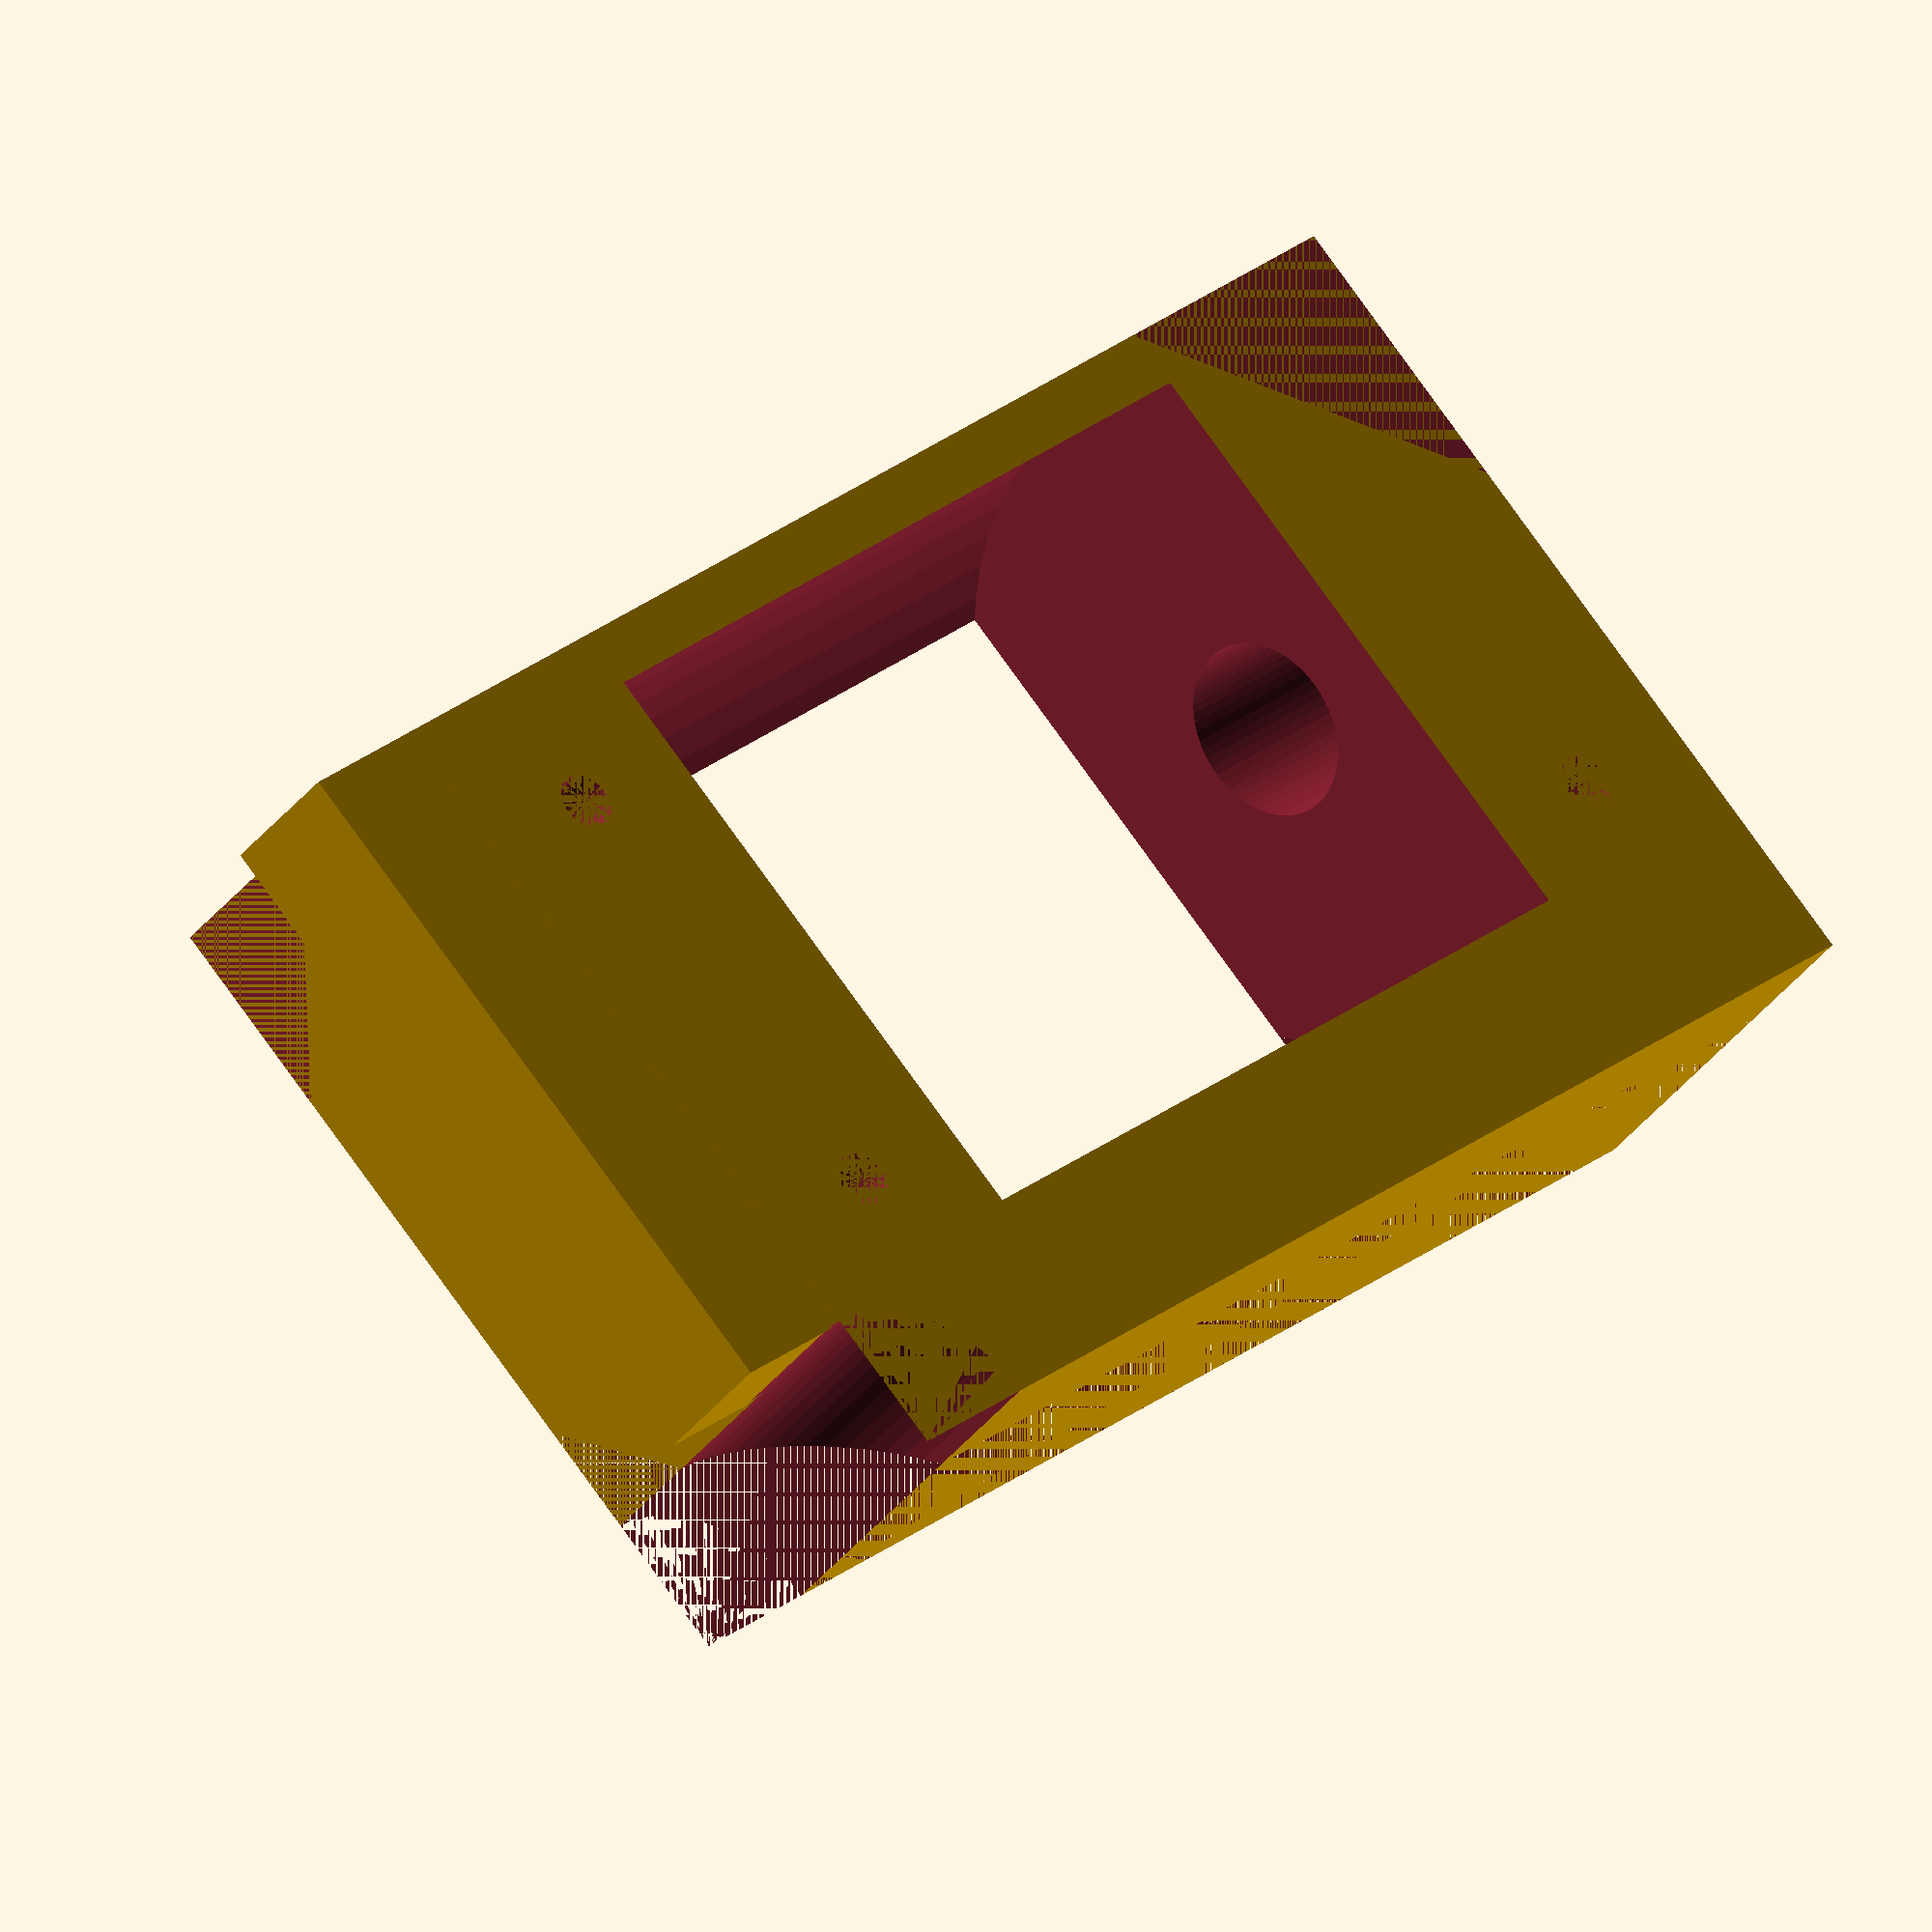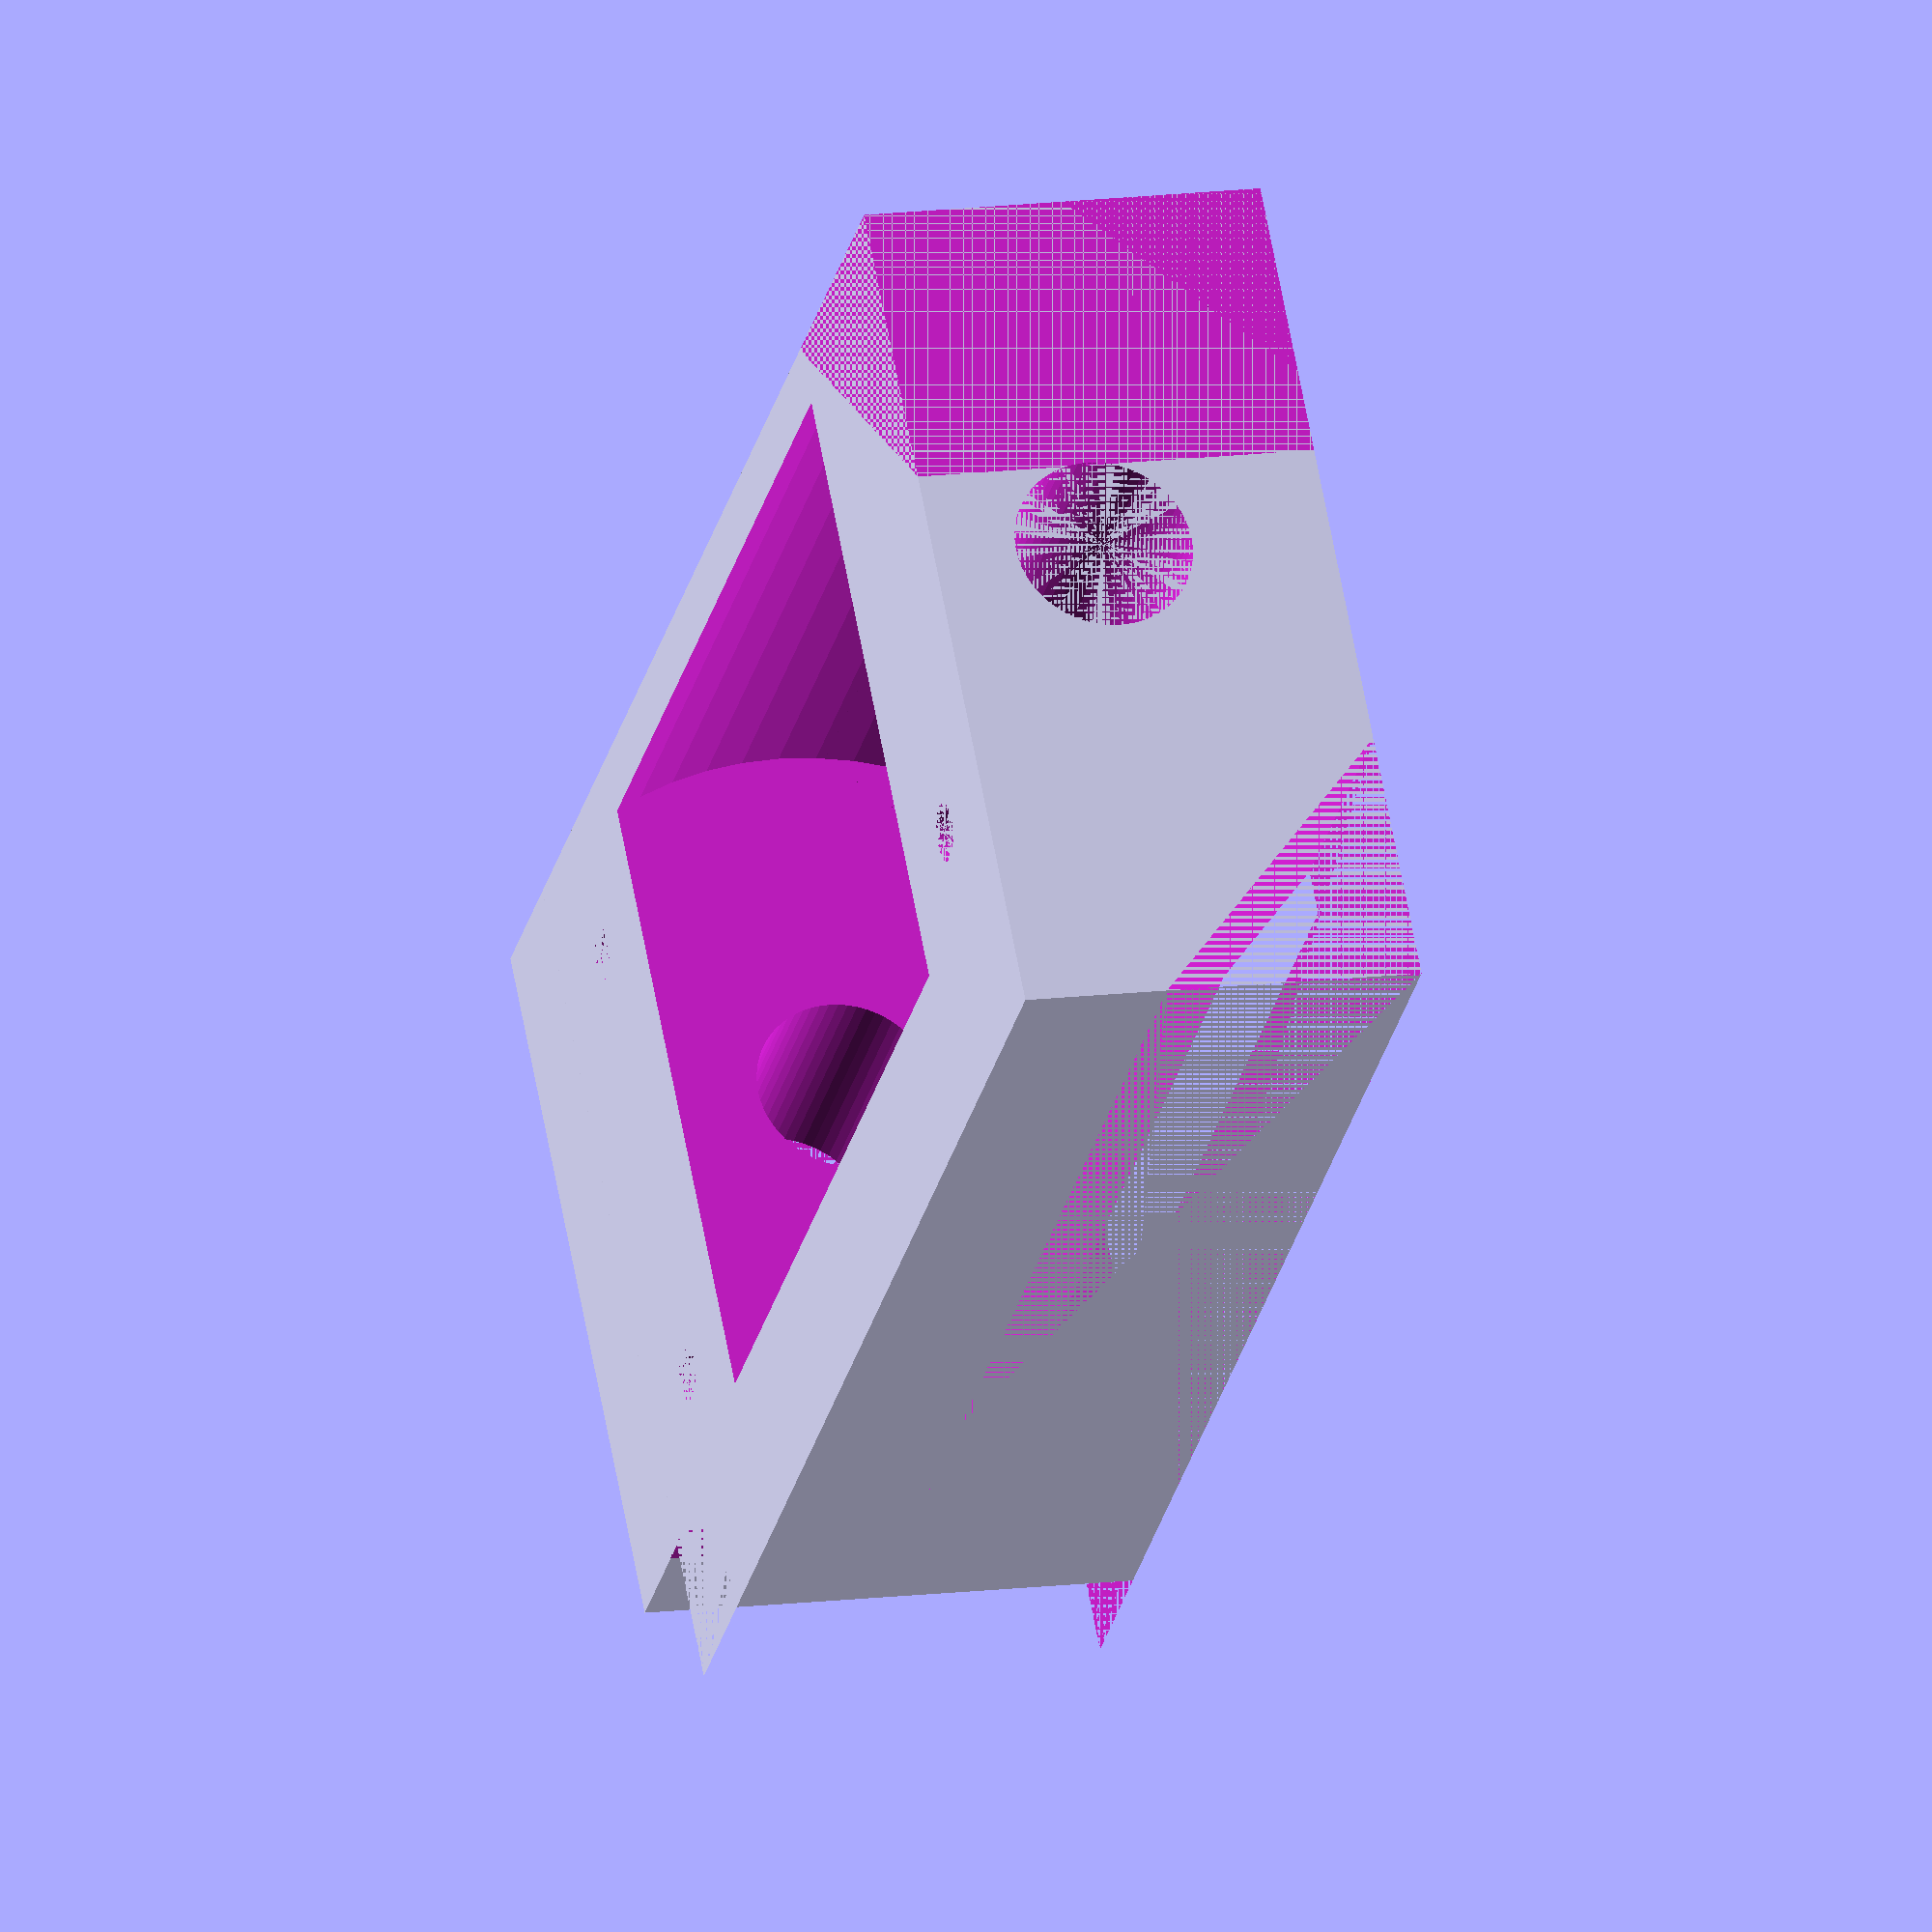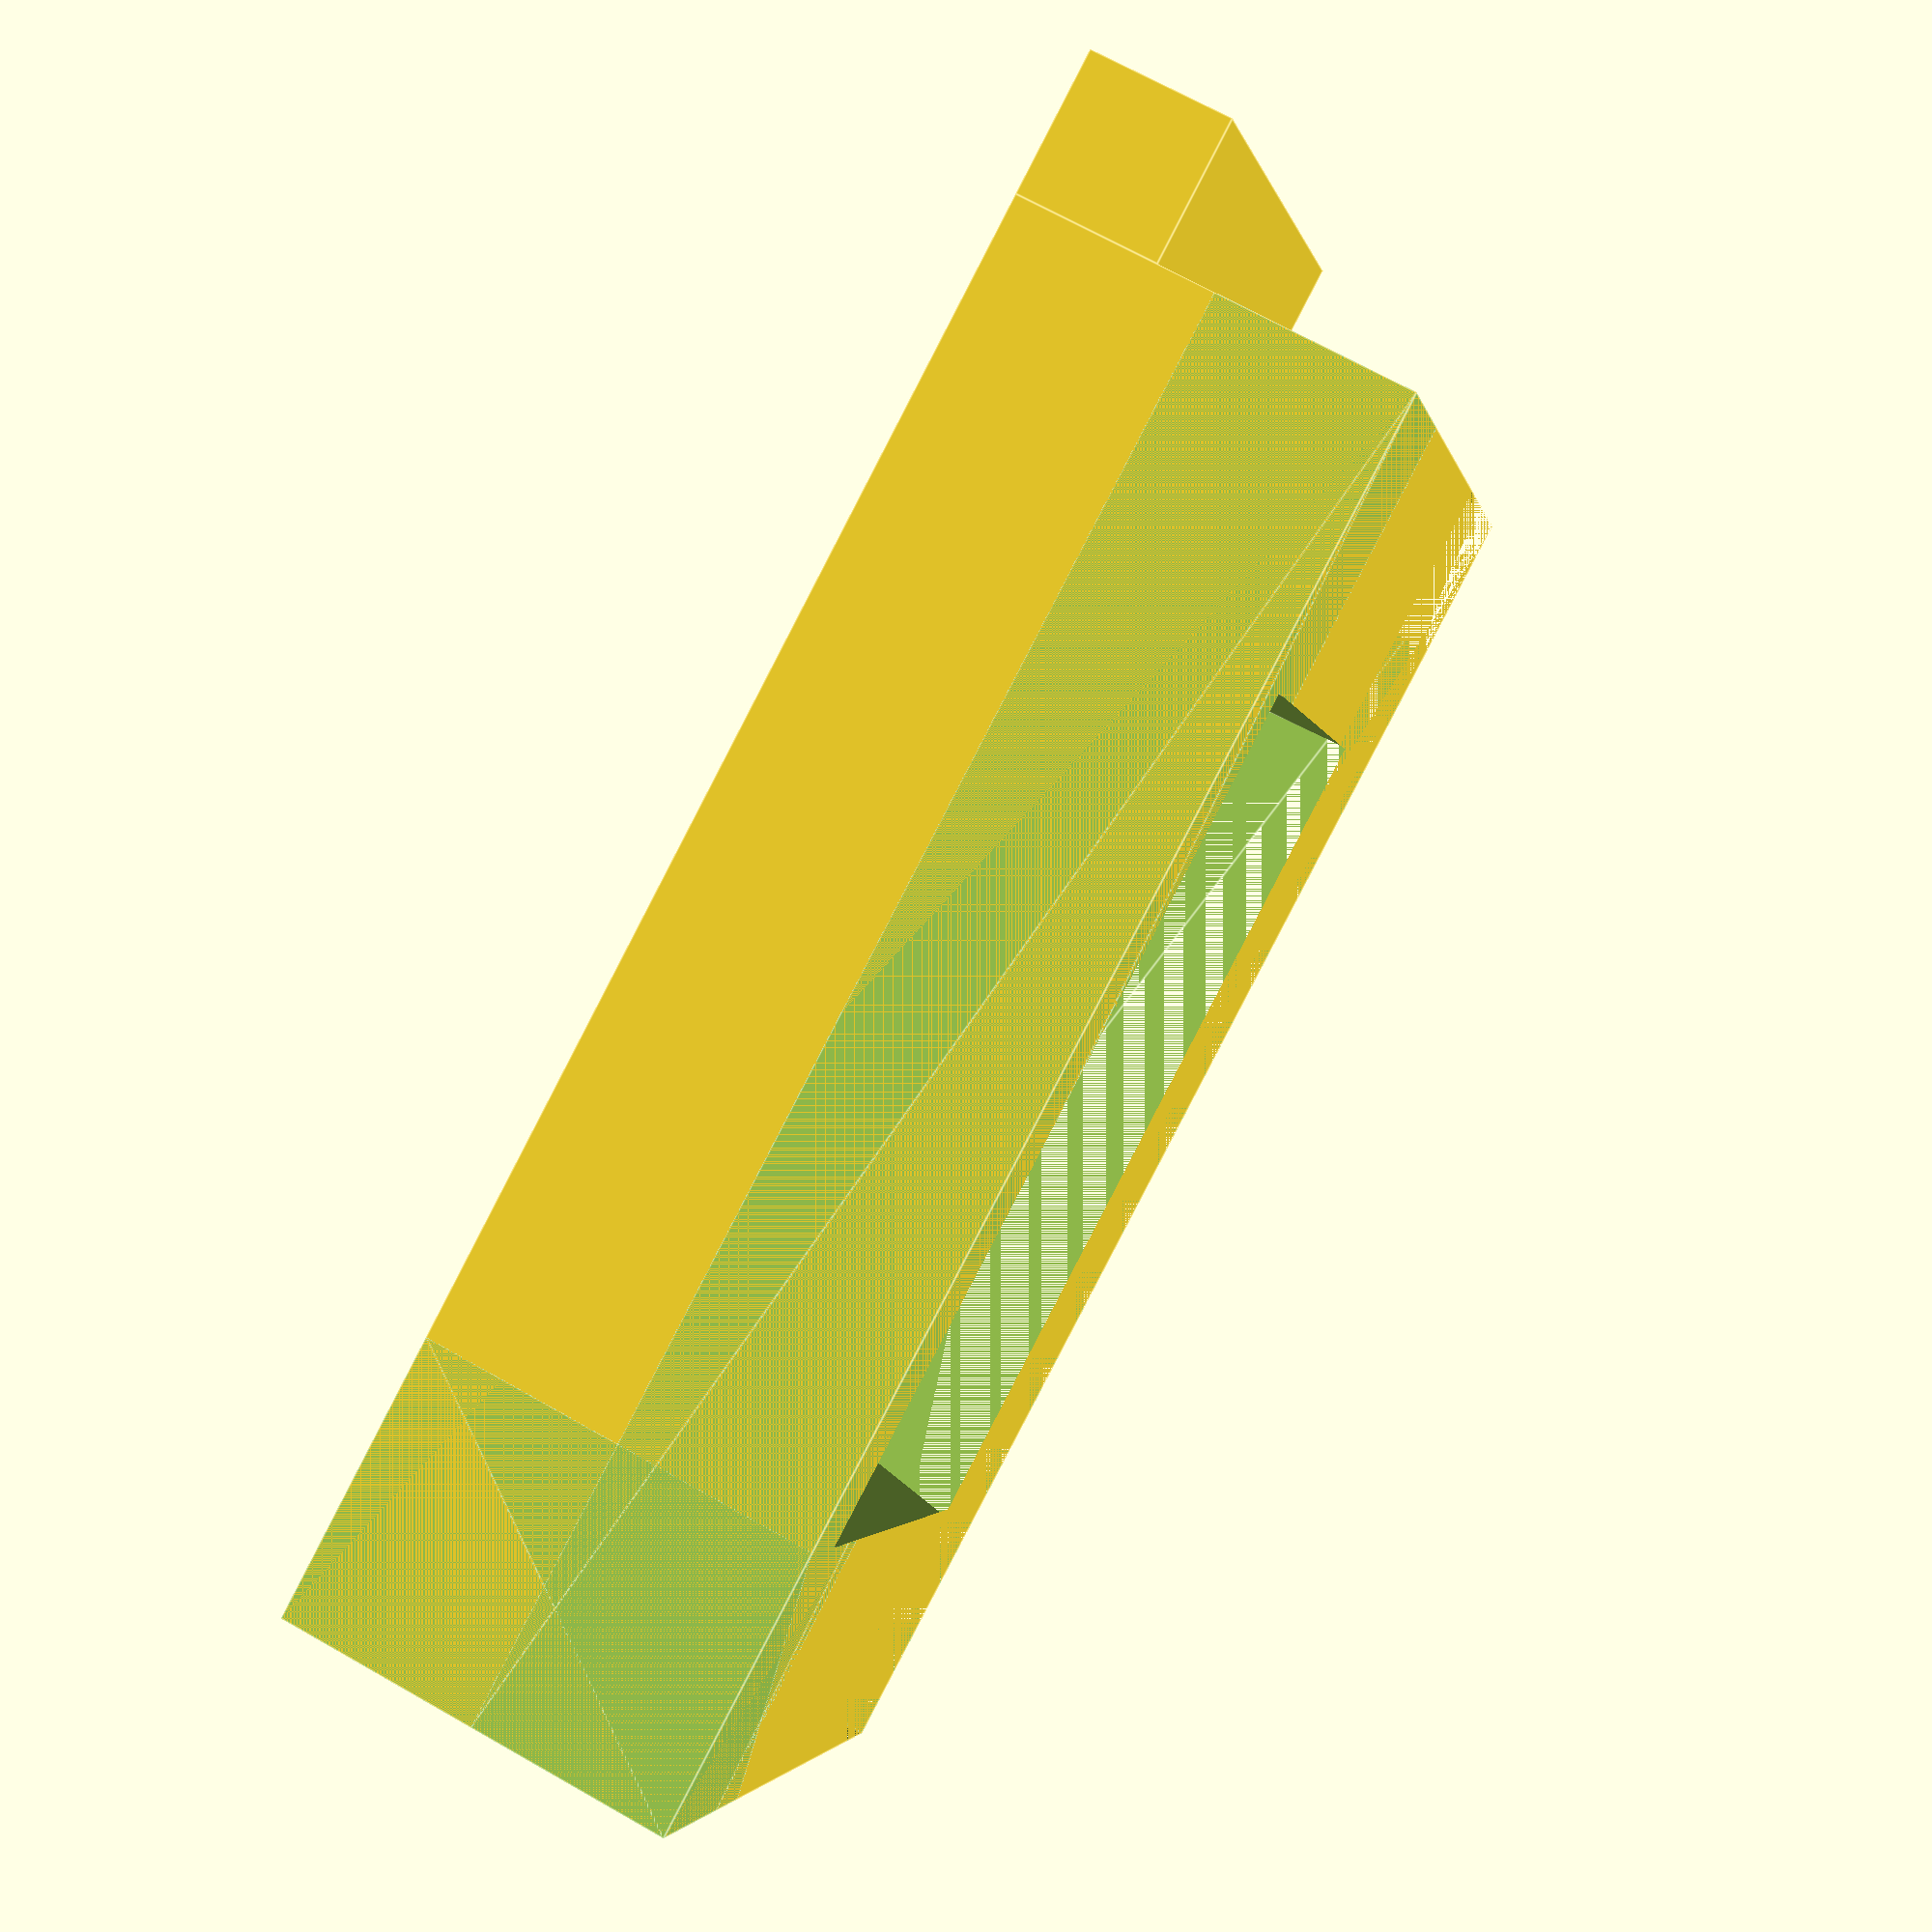
<openscad>
// some variables
$fn = 60; // we are using 60 fragments for cylinders and similar objects

module roof(l, w, h){
    polyhedron(
        points=[
            [0,0,0],
            [l,0,0],
            [l,w,0],
            [0,w,0],
            [0,w/2,h],
            [l,w/2,h]
            ],
        faces=[
            [0,1,2,3],
            [0,4,1],
            [1,4,5,2],
            [2,5,3],
            [3,5,4,0]
            ]
            );
    };

module wedge(l, w, h) {
    polyhedron(
            points=[
                [0,0,0],
                [l,0,0],
                [l,w,0],
                [0,w,0],
                [0,0,h],
                [l,0,h]
            ],
            faces=[
                [0,3,2,1],
                [0,1,5,4],
                [1,2,5],
                [2,3,4,5],
                [3,0,4]
            ]
    );
   };    

module tube(d1, d2, h) {
    difference() {
        cylinder(d=d1, h=h);
        cylinder(d=d2, h=h);
        };
    };

module countersunk_screw(vScrew_d, vScrew_l){
    union(){
    cylinder(d=vScrew_d, h= vScrew_l);
    cylinder(d1=vScrew_d*2, h=vScrew_d);
    };
};


// focusing rod axis is set to -63mm to the lid center
// rail block total width is 100mm
// inner total width is 160mm


vFocusingBlock_l = 50;
vFocusingBlock_w = 30;
vFocusingBlock_h = 14;
vFocusingBlock_offsetX = 0;
vFocusingBlock_offsetY = -80; // we are shifting to -Y so we can use the same measurements as on the lid 
vFocusingBlock_offsetZ = 0;

vFrontWallExtension_l = 5;
vFrontWallExtension_w = 25;
vFrontWallExtension_h = 5;
vFrontWallExtension_offsetX = vFocusingBlock_l;
vFrontWallExtension_offsetY = vFocusingBlock_offsetY + vFocusingBlock_w - vFrontWallExtension_w;
vFrontWallExtension_offsetZ = 0;

vFrontEdgeCutout_d = 10.2;
vFrontEdgeCutout_h = vFocusingBlock_h;
vFrontEdgeCutout_offsetX = vFocusingBlock_l;
vFrontEdgeCutout_offsetY = vFocusingBlock_offsetY;
vFrontEdgeCutout_offsetZ = 0;

vBackEdgeCutout_l = 10;
vBackEdgeCutout_w = 10;
vBackEdgeCutout_h = vFocusingBlock_h;
vBackEdgeCutout_offsetX = 0;
vBackEdgeCutout_offsetY = vFocusingBlock_offsetY+vFocusingBlock_w;
vBackEdgeCutout_offsetZ = 0;

vFocusingRodHole_d = 6.2;
vFocusingRodHole_h = vFocusingBlock_l;
vFocusingRodHole_offsetX = 0;
vFocusingRodHole_offsetY = -63;
//vFocusingRodHole_offsetZ = vFocusingBlock_h/2;
vFocusingRodHole_offsetZ = 6;

vFocusingKnobCutout_d = 25;
vFocusingKnobCutout_h = 30.2;
vFocusingKnob_offsetX = (vFocusingBlock_l-vFocusingKnobCutout_h)/2;
vFocusingKnob_offsetY = vFocusingRodHole_offsetY;
vFocusingKnob_offsetZ = vFocusingRodHole_offsetZ;

vLeftUpperEdgeCutout_l = vFocusingBlock_l;
vLeftUpperEdgeCutout_w = vFocusingBlock_h/2;
vLeftUpperEdgeCutout_h = vFocusingBlock_h/2;
vLeftUpperEdgeCutout_offsetX = 0;
vLeftUpperEdgeCutout_offsetY = vFocusingBlock_offsetY+vFocusingBlock_w;
vLeftUpperEdgeCutout_offsetZ = vFocusingBlock_h;

vRightUpperEdgeCutout_l = vFocusingBlock_l;
vRightUpperEdgeCutout_w = vFocusingBlock_h-vFrontWallExtension_h;
vRightUpperEdgeCutout_h = vRightUpperEdgeCutout_w;
vRightUpperEdgeCutout_offsetX = 0;
vRightUpperEdgeCutout_offsetY = vFocusingBlock_offsetY;
vRightUpperEdgeCutout_offsetZ = vFocusingBlock_h;

vScrewHole_d = 2;
vScrewHole_h = 10;
vScrewHole1_offsetX = 5;
vScrewHole2_offsetX = 45;
vScrewHole3_offsetX = 45;
vScrewHole1_offsetY = vFocusingRodHole_offsetY-8;
vScrewHole2_offsetY = vFocusingRodHole_offsetY-8;
vScrewHole3_offsetY = vFocusingRodHole_offsetY+8;
vScrewHole1_offsetZ = 0;
vScrewHole2_offsetZ = 0;
vScrewHole3_offsetZ = 0;

//wedge(vUpperEdgeCutout_l, -vUpperEdgeCutout_w, -vUpperEdgeCutout_h);


 difference(){   
     union(){
         translate([vFocusingBlock_offsetX, vFocusingBlock_offsetY, vFocusingBlock_offsetZ])
            cube([vFocusingBlock_l, vFocusingBlock_w, vFocusingBlock_h]);
         translate([vFrontWallExtension_offsetX, vFrontWallExtension_offsetY, vFrontWallExtension_offsetZ])
            cube([vFrontWallExtension_l, vFrontWallExtension_w, vFrontWallExtension_h]);
         }
     // front edge cutout
     translate([vFrontEdgeCutout_offsetX, vFrontEdgeCutout_offsetY, vFrontEdgeCutout_offsetZ])
         cylinder(d=vFrontEdgeCutout_d, h= vFrontEdgeCutout_h);
     // hole for focusing_rod
     translate([vFocusingRodHole_offsetX, vFocusingRodHole_offsetY, vFocusingRodHole_offsetZ])
            rotate([0, 90, 0])
                cylinder(d=vFocusingRodHole_d, h=vFocusingRodHole_h);
     // cutout for the focusing knob
     translate([vFocusingKnob_offsetX, vFocusingKnob_offsetY, vFocusingKnob_offsetZ])
            rotate([0, 90, 0])
                cylinder(d=vFocusingKnobCutout_d, h=vFocusingKnobCutout_h);  
     // back edge cut
     translate([vBackEdgeCutout_offsetX, vBackEdgeCutout_offsetY, vBackEdgeCutout_offsetZ])
        rotate([0, -90, 180])
            wedge(vBackEdgeCutout_h, vBackEdgeCutout_w, vBackEdgeCutout_l);
         
     // upper edge cutoff
     translate([vLeftUpperEdgeCutout_offsetX, vLeftUpperEdgeCutout_offsetY, vLeftUpperEdgeCutout_offsetZ])
            wedge(vLeftUpperEdgeCutout_l, -vLeftUpperEdgeCutout_w, -vLeftUpperEdgeCutout_h);
     translate([vRightUpperEdgeCutout_offsetX, vRightUpperEdgeCutout_offsetY, vRightUpperEdgeCutout_offsetZ])
            wedge(vRightUpperEdgeCutout_l, vRightUpperEdgeCutout_w, -vRightUpperEdgeCutout_h);
     // screw holes
     translate([vScrewHole1_offsetX, vScrewHole1_offsetY, vScrewHole1_offsetZ])
        cylinder(d=vScrewHole_d, h=vScrewHole_h);
    translate([vScrewHole2_offsetX, vScrewHole2_offsetY, vScrewHole2_offsetZ])
        cylinder(d=vScrewHole_d, h=vScrewHole_h);
    translate([vScrewHole3_offsetX, vScrewHole3_offsetY, vScrewHole3_offsetZ])
        cylinder(d=vScrewHole_d, h=vScrewHole_h);
 }
</openscad>
<views>
elev=35.8 azim=43.7 roll=148.0 proj=o view=solid
elev=346.9 azim=39.9 roll=253.5 proj=o view=solid
elev=111.8 azim=158.3 roll=240.3 proj=p view=edges
</views>
